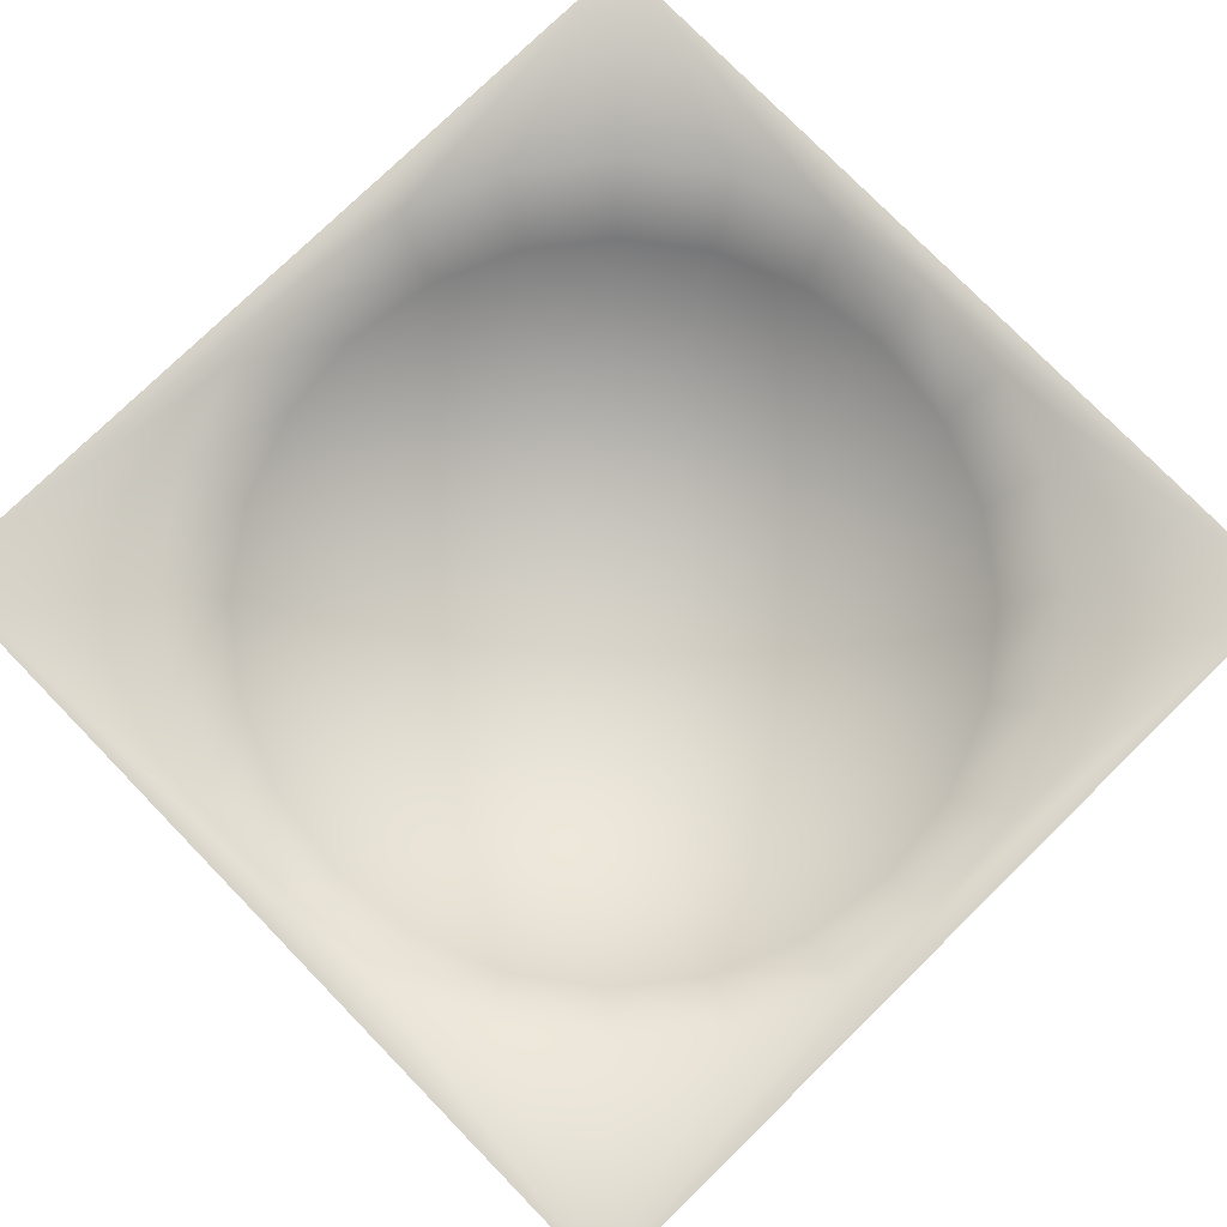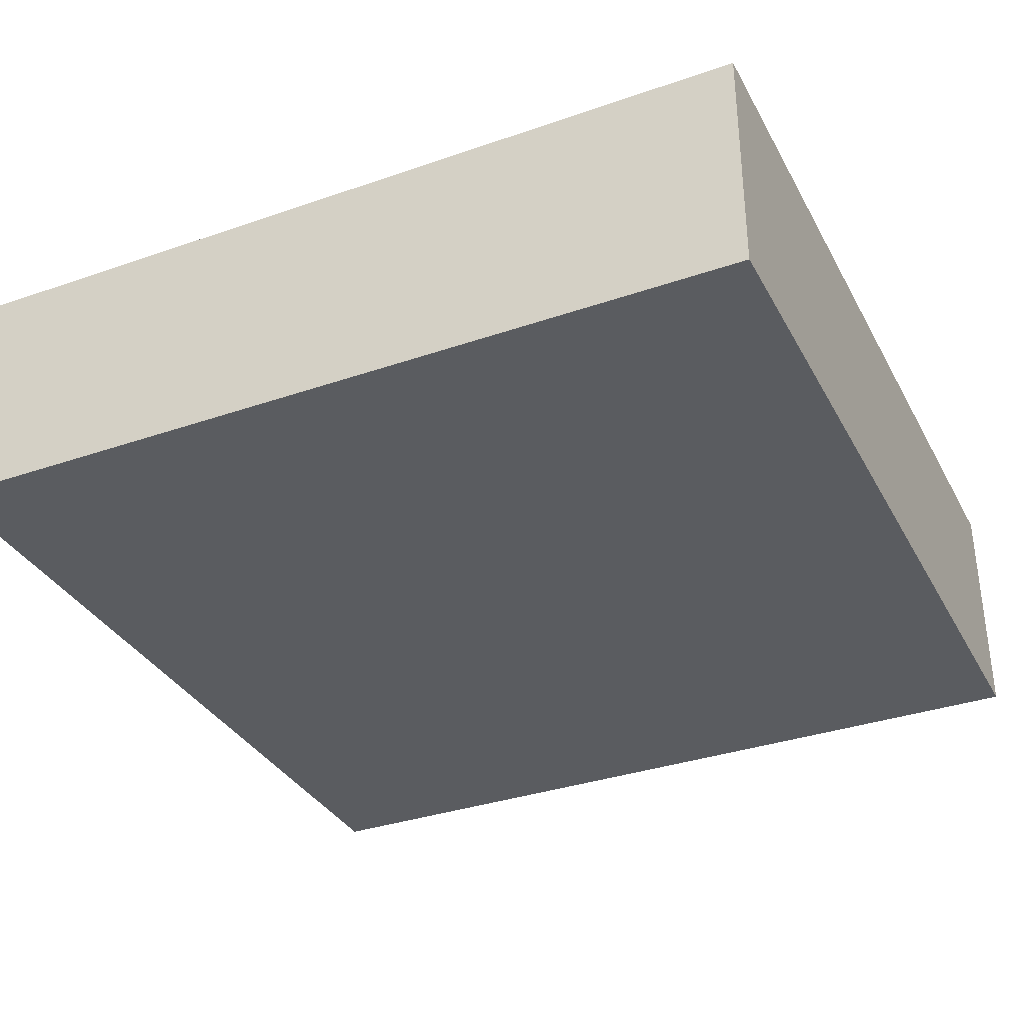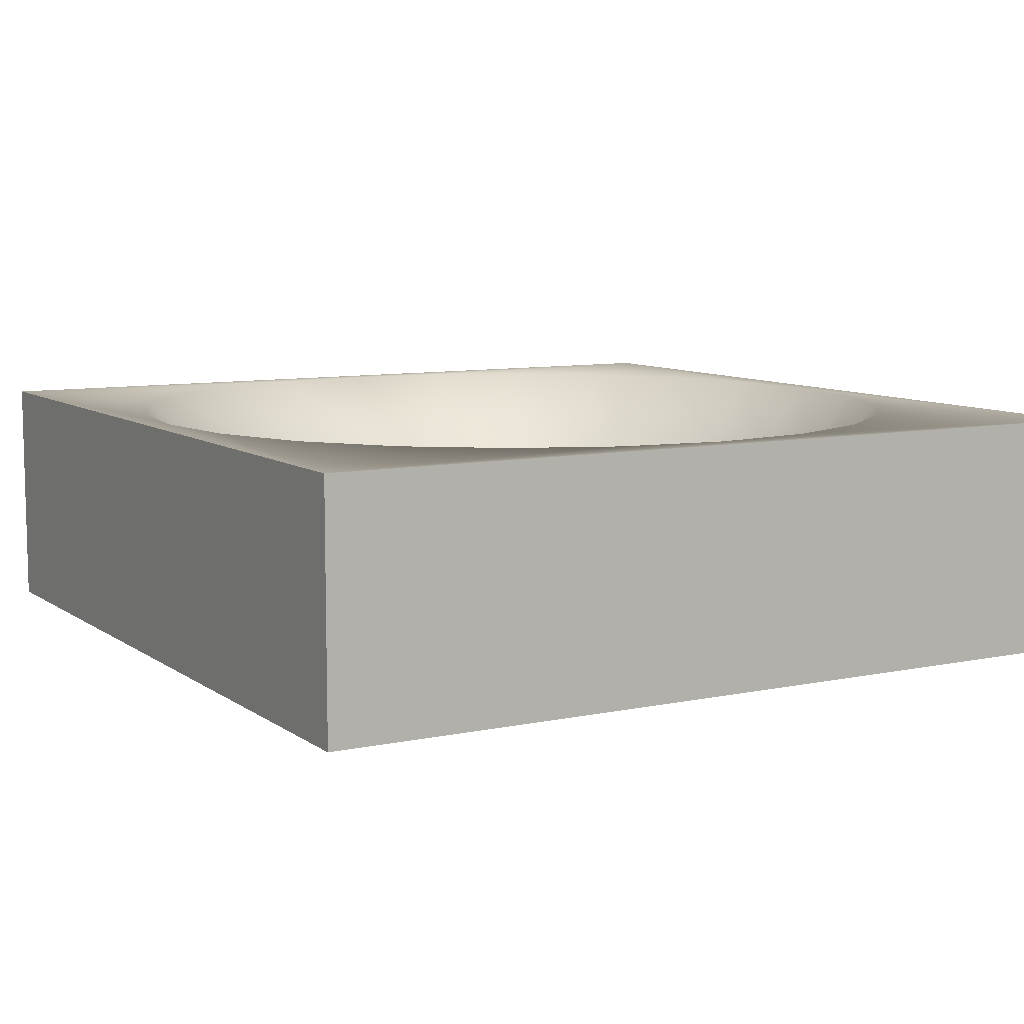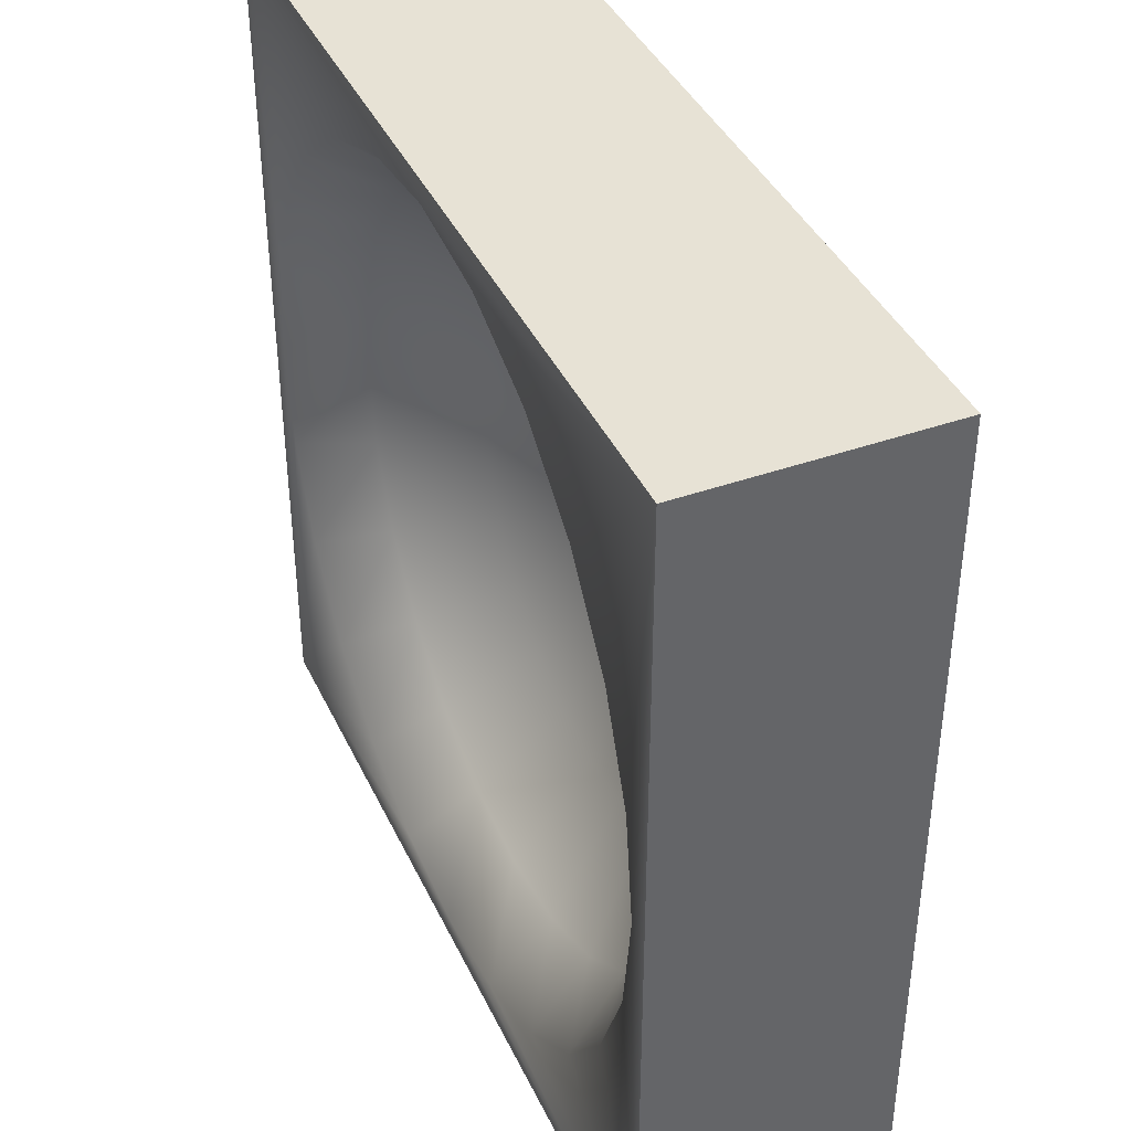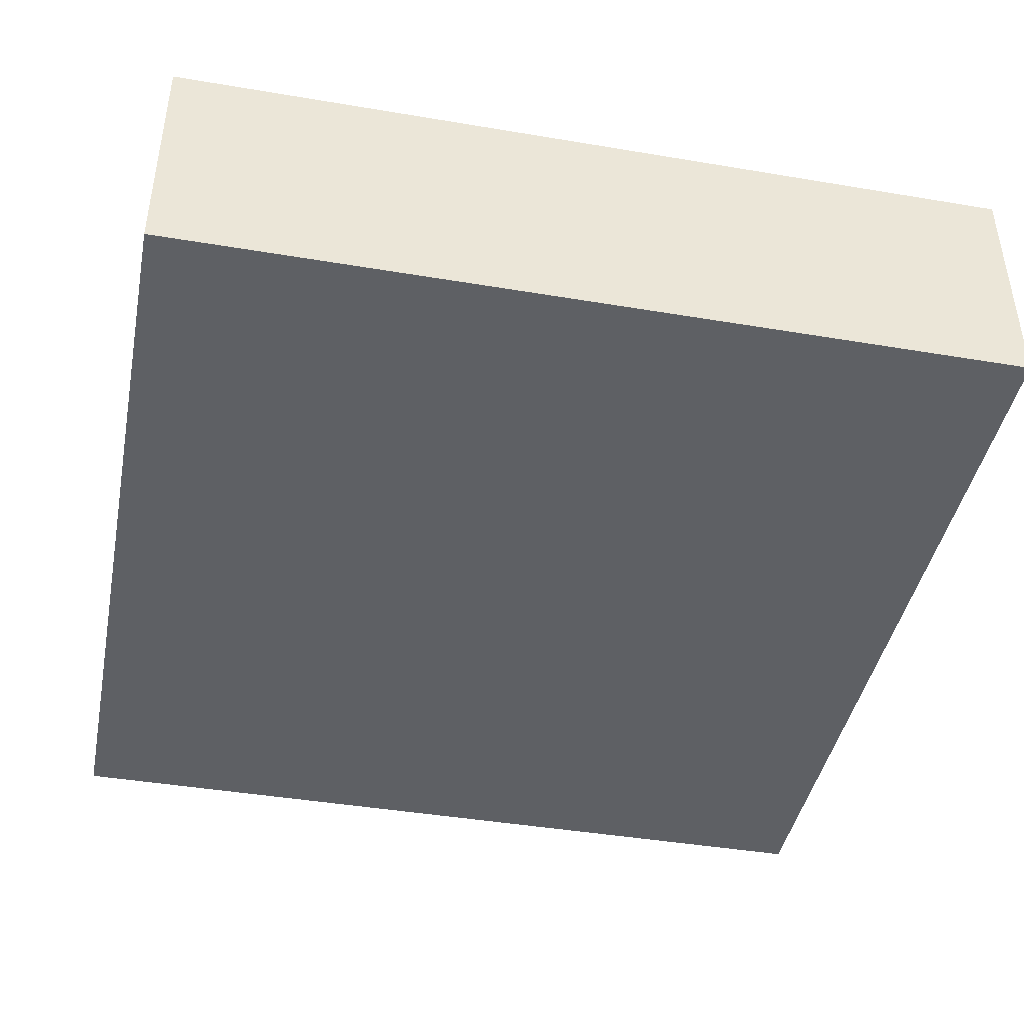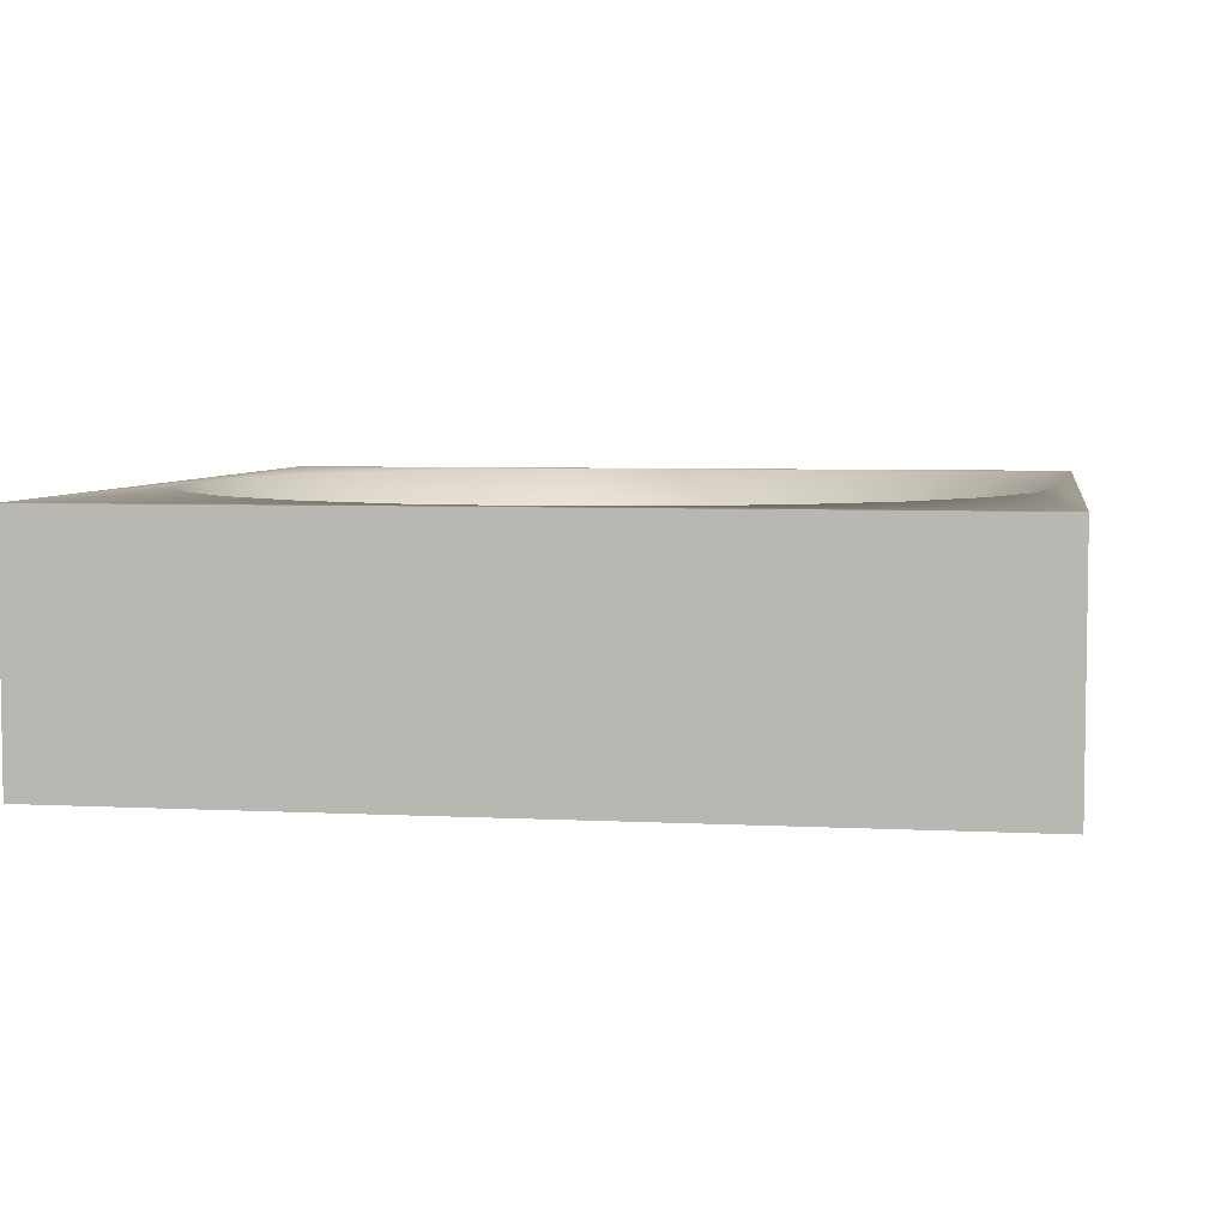
<metadata>
{"format":"obj","ext":"obj","renderer":"f3d","projection":"perspective","resolution":1024,"background":"white","views":[{"elev":77.3,"azim":135.7,"up":"+Y"},{"elev":-34.3,"azim":-65.0,"up":"+Y"},{"elev":8.6,"azim":150.2,"up":"+Y"},{"elev":40.4,"azim":-113.5,"up":"+Z"},{"elev":-42.9,"azim":-11.3,"up":"+Y"},{"elev":5.3,"azim":-170.7,"up":"+Y"}]}
</metadata>
<code>
g BowlCubeSoft
v -1.5 0.425 -1.5
v 1.5 0.425 -1.5
v 7.451e-10 0.425 -1.42
v -0.3674 0.425 -1.371
v -0.7098 0.425 -1.229
v -1.004 0.425 -1.004
v -1.229 0.425 -0.7098
v -1.371 0.425 -0.3674
v -1.42 0.425 7.451e-10
v -1.5 0.425 1.5
v -1.371 0.425 0.3674
v -1.229 0.425 0.7098
v -1.004 0.425 1.004
v -0.7098 0.425 1.229
v -0.3674 0.425 1.371
v 7.451e-10 0.425 1.42
v 0.3674 0.425 -1.371
v 0.7098 0.425 -1.229
v 1.004 0.425 -1.004
v 1.229 0.425 -0.7098
v 1.371 0.425 -0.3674
v 1.42 0.425 7.451e-10
v 1.5 0.425 1.5
v 1.371 0.425 0.3674
v 1.229 0.425 0.7098
v 1.004 0.425 1.004
v 0.7098 0.425 1.229
v 0.3674 0.425 1.371
v 0.4529 -0.2654 7.451e-10
v 7.451e-10 -0.325 7.451e-10
v 0.4375 -0.2654 -0.1172
v 0.3923 -0.2654 -0.2265
v 0.3203 -0.2654 -0.3203
v 0.2265 -0.2654 -0.3923
v 0.1172 -0.2654 -0.4375
v 7.451e-10 -0.2654 -0.4529
v -0.1172 -0.2654 -0.4375
v -0.2265 -0.2654 -0.3923
v -0.3203 -0.2654 -0.3203
v -0.3923 -0.2654 -0.2265
v -0.4375 -0.2654 -0.1172
v -0.4529 -0.2654 7.451e-10
v -0.4375 -0.2654 0.1172
v -0.3923 -0.2654 0.2265
v -0.3203 -0.2654 0.3203
v -0.2265 -0.2654 0.3923
v 0.8452 -0.09054 -0.2265
v 0.875 -0.09054 7.451e-10
v 0.7578 -0.09054 -0.4375
v 0.6187 -0.09054 -0.6187
v 0.4375 -0.09054 -0.7578
v 0.2265 -0.09054 -0.8452
v 7.451e-10 -0.09054 -0.875
v -0.2265 -0.09054 -0.8452
v -0.4375 -0.09054 -0.7578
v -0.6187 -0.09054 -0.6187
v -0.7578 -0.09054 -0.4375
v -0.8452 -0.09054 -0.2265
v -0.875 -0.09054 7.451e-10
v -0.8452 -0.09054 0.2265
v -0.7578 -0.09054 0.4375
v -0.6187 -0.09054 0.6187
v -0.4375 -0.09054 0.7578
v -0.2265 -0.09054 0.8452
v -0.1172 -0.2654 0.4375
v 7.451e-10 -0.2654 0.4529
v 0.1172 -0.2654 0.4375
v 0.2265 -0.2654 0.3923
v 0.3203 -0.2654 0.3203
v 0.3923 -0.2654 0.2265
v 0.4375 -0.2654 0.1172
v 7.451e-10 -0.09054 0.875
v 0.2265 -0.09054 0.8452
v 0.4375 -0.09054 0.7578
v 0.6187 -0.09054 0.6187
v 0.7578 -0.09054 0.4375
v 0.8452 -0.09054 0.2265
v 7.451e-10 0.1876 1.237
v -0.3203 0.1876 1.195
v -0.6187 0.1876 1.072
v -0.875 0.1876 0.875
v -1.072 0.1876 0.6187
v -1.195 0.1876 0.3203
v -1.237 0.1876 7.451e-10
v -1.195 0.1876 -0.3203
v -1.072 0.1876 -0.6187
v -0.875 0.1876 -0.875
v -0.6187 0.1876 -1.072
v -0.3203 0.1876 -1.195
v 7.451e-10 0.1876 -1.237
v 0.3203 0.1876 -1.195
v 0.6187 0.1876 -1.072
v 0.875 0.1876 -0.875
v 1.072 0.1876 -0.6187
v 1.195 0.1876 -0.3203
v 1.237 0.1876 7.451e-10
v 1.195 0.1876 0.3203
v 1.072 0.1876 0.6187
v 0.875 0.1876 0.875
v 0.6187 0.1876 1.072
v 0.3203 0.1876 1.195
v 1.371 0.425 -0.3674
v 1.42 0.425 7.451e-10
v 1.237 0.1876 7.451e-10
v 1.195 0.1876 -0.3203
v 1.229 0.425 -0.7098
v 1.072 0.1876 -0.6187
v 1.004 0.425 -1.004
v 0.875 0.1876 -0.875
v 1.195 0.1876 0.3203
v 1.371 0.425 0.3674
v 1.072 0.1876 0.6187
v 1.229 0.425 0.7098
v 0.875 0.1876 0.875
v 1.004 0.425 1.004
v 0.7098 0.425 -1.229
v 1.004 0.425 -1.004
v 0.875 0.1876 -0.875
v 0.6187 0.1876 -1.072
v 0.3674 0.425 -1.371
v 0.3203 0.1876 -1.195
v 7.451e-10 0.425 -1.42
v 7.451e-10 0.1876 -1.237
v -0.3674 0.425 -1.371
v -0.3203 0.1876 -1.195
v -0.7098 0.425 -1.229
v -0.6187 0.1876 -1.072
v -1.004 0.425 -1.004
v -0.875 0.1876 -0.875
v -1.229 0.425 -0.7098
v -1.004 0.425 -1.004
v -0.875 0.1876 -0.875
v -1.072 0.1876 -0.6187
v -1.371 0.425 -0.3674
v -1.195 0.1876 -0.3203
v -1.42 0.425 7.451e-10
v -1.237 0.1876 7.451e-10
v -1.371 0.425 0.3674
v -1.195 0.1876 0.3203
v -1.229 0.425 0.7098
v -1.072 0.1876 0.6187
v -1.004 0.425 1.004
v -0.875 0.1876 0.875
v -0.7098 0.425 1.229
v -1.004 0.425 1.004
v -0.875 0.1876 0.875
v -0.6187 0.1876 1.072
v -0.3674 0.425 1.371
v -0.3203 0.1876 1.195
v 7.451e-10 0.425 1.42
v 7.451e-10 0.1876 1.237
v 0.3674 0.425 1.371
v 0.3203 0.1876 1.195
v 0.7098 0.425 1.229
v 0.6187 0.1876 1.072
v 1.004 0.425 1.004
v 0.875 0.1876 0.875
v -1.5 0.425 1.5
v 1.5 0.425 1.5
v 1.5 -0.425 1.5
v -1.5 -0.425 1.5
v 1.5 0.425 1.5
v 1.5 0.425 -1.5
v 1.5 -0.425 -1.5
v 1.5 -0.425 1.5
v 1.5 -0.425 -1.5
v 1.5 0.425 -1.5
v -1.5 0.425 -1.5
v -1.5 -0.425 -1.5
v -1.5 -0.425 -1.5
v -1.5 0.425 -1.5
v -1.5 0.425 1.5
v -1.5 -0.425 1.5
v -1.5 -0.425 1.5
v 1.5 -0.425 1.5
v 1.5 -0.425 -1.5
v -1.5 -0.425 -1.5
f 3 2 1
f 1 4 3
f 1 5 4
f 1 6 5
f 1 7 6
f 1 8 7
f 1 9 8
f 1 10 9
f 10 11 9
f 10 12 11
f 10 13 12
f 10 14 13
f 10 15 14
f 10 16 15
f 2 3 17
f 2 17 18
f 2 18 19
f 2 19 20
f 2 20 21
f 2 21 22
f 22 23 2
f 16 10 23
f 22 24 23
f 24 25 23
f 25 26 23
f 23 26 27
f 27 28 23
f 28 16 23
f 31 30 29
f 32 30 31
f 33 30 32
f 34 30 33
f 35 30 34
f 36 30 35
f 37 30 36
f 38 30 37
f 39 30 38
f 40 30 39
f 41 30 40
f 42 30 41
f 43 30 42
f 44 30 43
f 45 30 44
f 46 30 45
f 32 31 47
f 47 31 48
f 31 29 48
f 49 32 47
f 33 32 49
f 50 33 49
f 34 33 50
f 51 34 50
f 35 34 51
f 52 35 51
f 36 35 52
f 53 36 52
f 53 54 36
f 54 37 36
f 54 55 37
f 55 38 37
f 55 56 38
f 56 39 38
f 56 57 39
f 57 40 39
f 57 58 40
f 58 41 40
f 58 59 41
f 59 42 41
f 59 60 42
f 60 43 42
f 60 61 43
f 61 44 43
f 61 62 44
f 62 45 44
f 62 63 45
f 63 46 45
f 63 64 46
f 64 65 46
f 65 30 46
f 66 30 65
f 67 30 66
f 68 30 67
f 69 30 68
f 70 30 69
f 71 30 70
f 29 30 71
f 72 66 65
f 64 72 65
f 67 66 72
f 73 67 72
f 68 67 73
f 74 68 73
f 69 68 74
f 75 69 74
f 70 69 75
f 76 70 75
f 71 70 76
f 77 71 76
f 29 71 77
f 48 29 77
f 73 72 78
f 78 72 64
f 79 78 64
f 79 64 63
f 80 79 63
f 80 63 62
f 81 80 62
f 81 62 61
f 82 81 61
f 82 61 60
f 83 82 60
f 83 60 59
f 84 83 59
f 84 59 58
f 85 84 58
f 85 58 57
f 86 85 57
f 86 57 56
f 87 86 56
f 87 56 55
f 88 87 55
f 88 55 54
f 89 88 54
f 89 54 53
f 90 89 53
f 90 53 91
f 53 52 91
f 91 52 92
f 52 51 92
f 92 51 93
f 51 50 93
f 93 50 94
f 50 49 94
f 94 49 95
f 49 47 95
f 95 47 96
f 47 48 96
f 96 48 97
f 48 77 97
f 97 77 98
f 77 76 98
f 98 76 99
f 76 75 99
f 99 75 100
f 75 74 100
f 100 74 101
f 74 73 101
f 101 73 78
f 104 103 102
f 105 104 102
f 105 102 106
f 107 105 106
f 107 106 108
f 109 107 108
f 104 110 103
f 110 111 103
f 110 112 111
f 112 113 111
f 112 114 113
f 114 115 113
f 118 117 116
f 119 118 116
f 119 116 120
f 121 119 120
f 121 120 122
f 123 121 122
f 123 122 124
f 125 123 124
f 125 124 126
f 127 125 126
f 127 126 128
f 129 127 128
f 132 131 130
f 133 132 130
f 133 130 134
f 135 133 134
f 135 134 136
f 137 135 136
f 137 136 138
f 139 137 138
f 139 138 140
f 141 139 140
f 141 140 142
f 143 141 142
f 146 145 144
f 147 146 144
f 147 144 148
f 149 147 148
f 149 148 150
f 151 149 150
f 151 150 152
f 153 151 152
f 153 152 154
f 155 153 154
f 155 154 156
f 157 155 156
f 160 159 158
f 161 160 158
f 164 163 162
f 165 164 162
f 168 167 166
f 169 168 166
f 172 171 170
f 173 172 170
f 176 175 174
f 177 176 174

</code>
